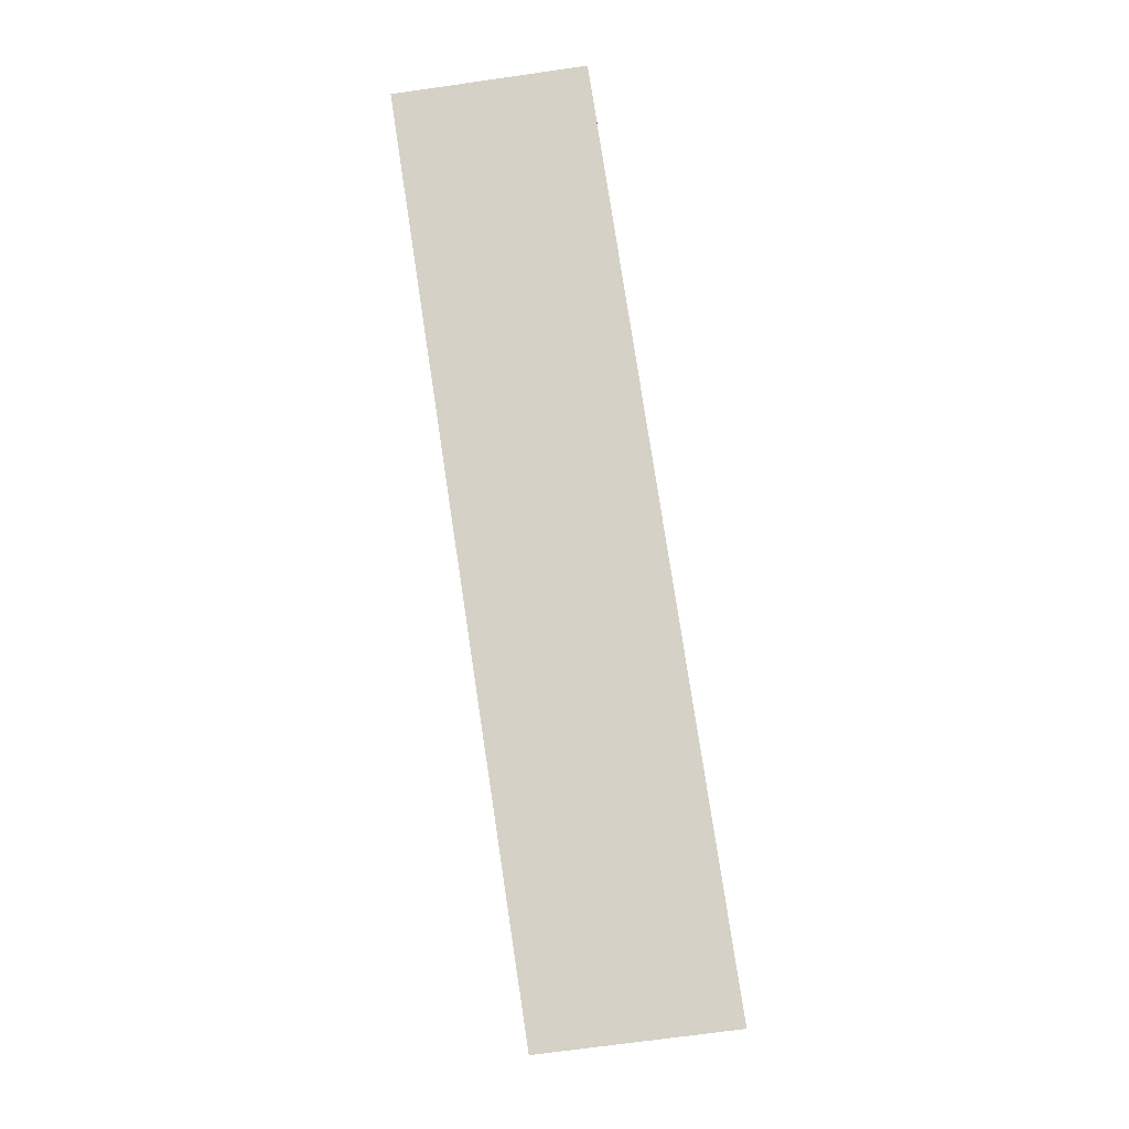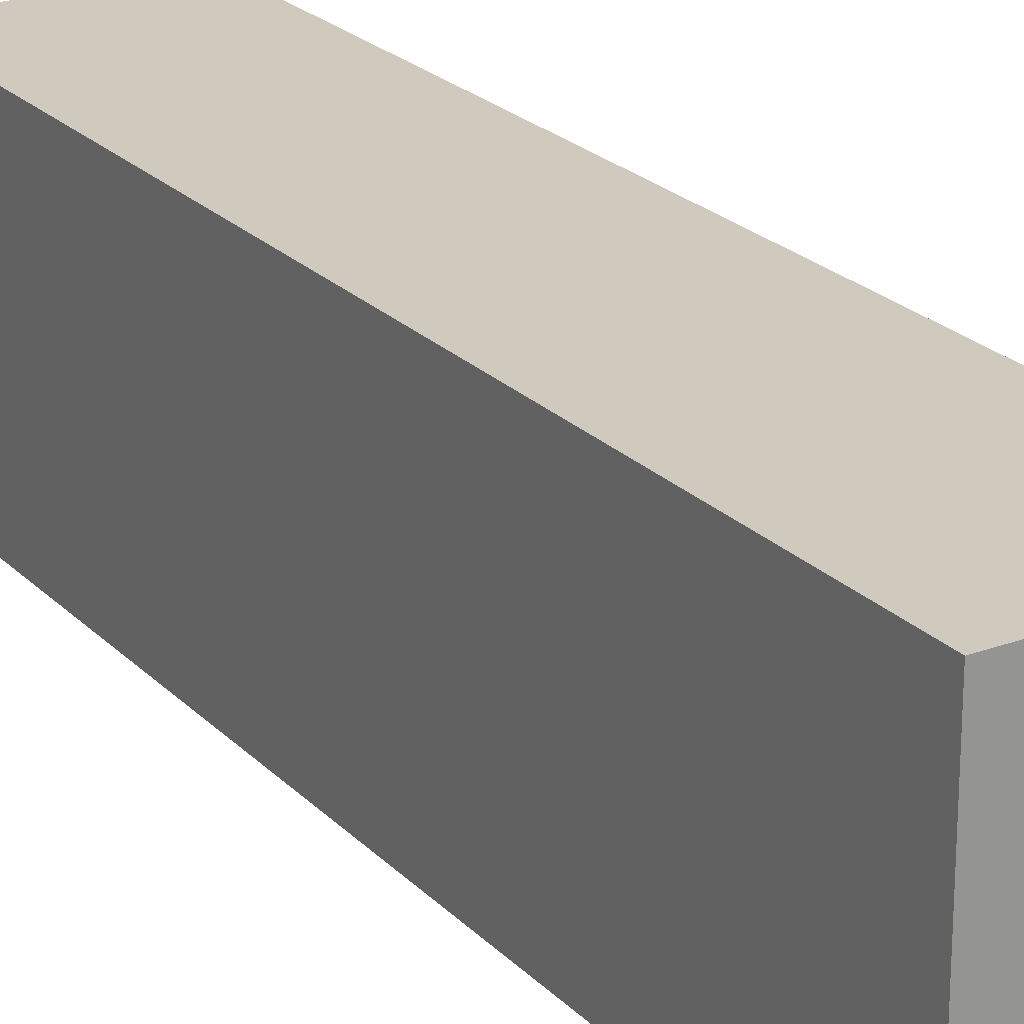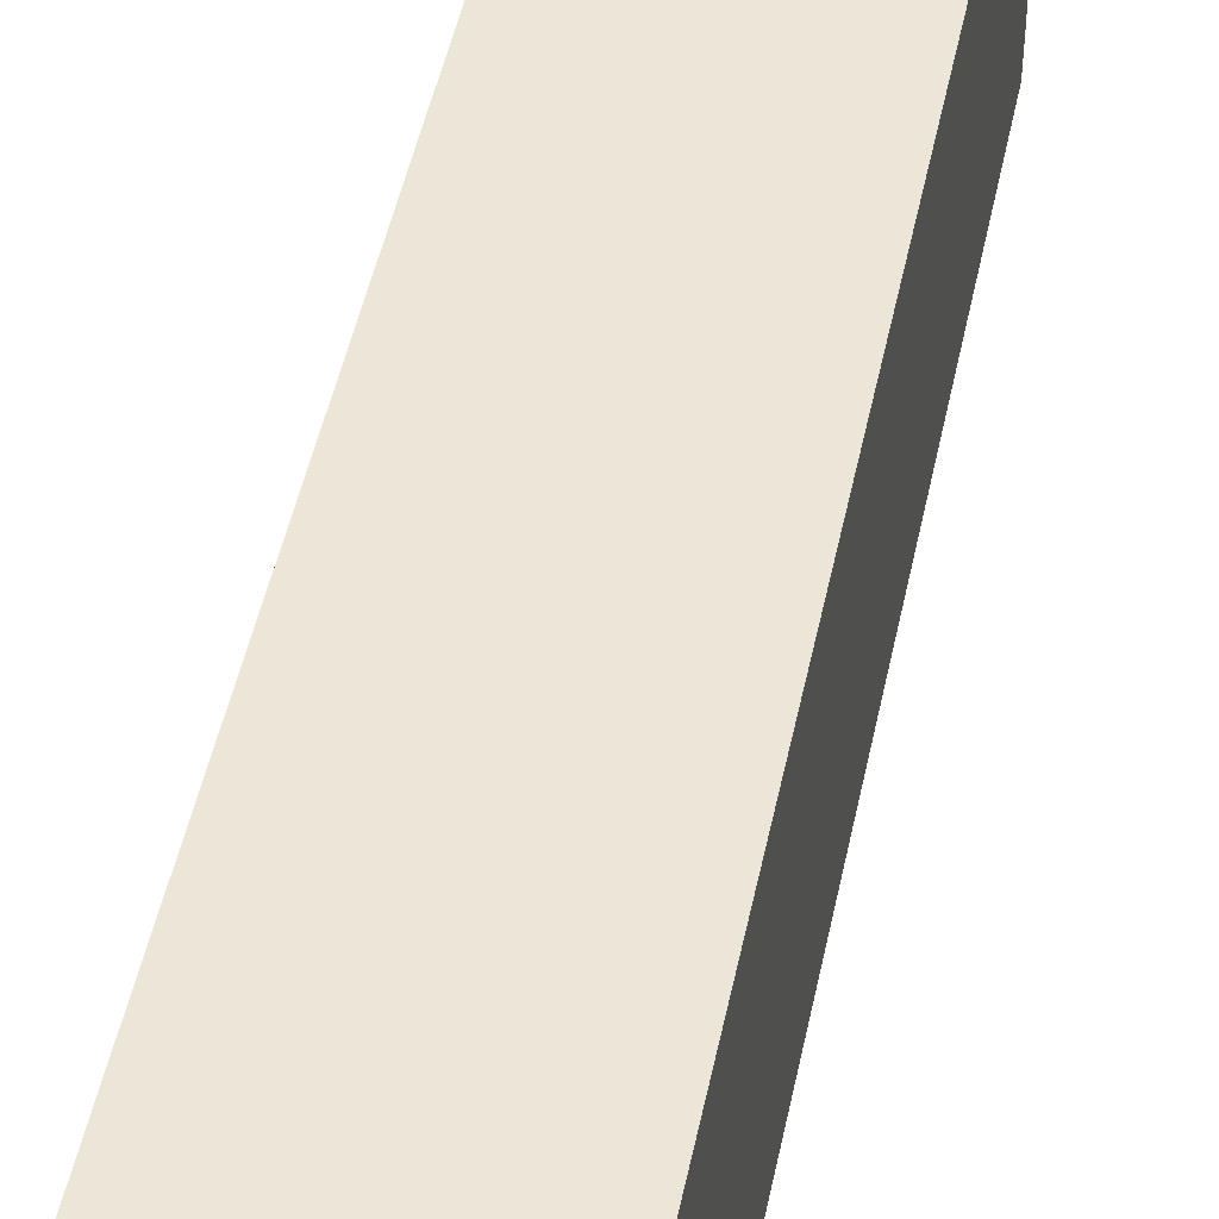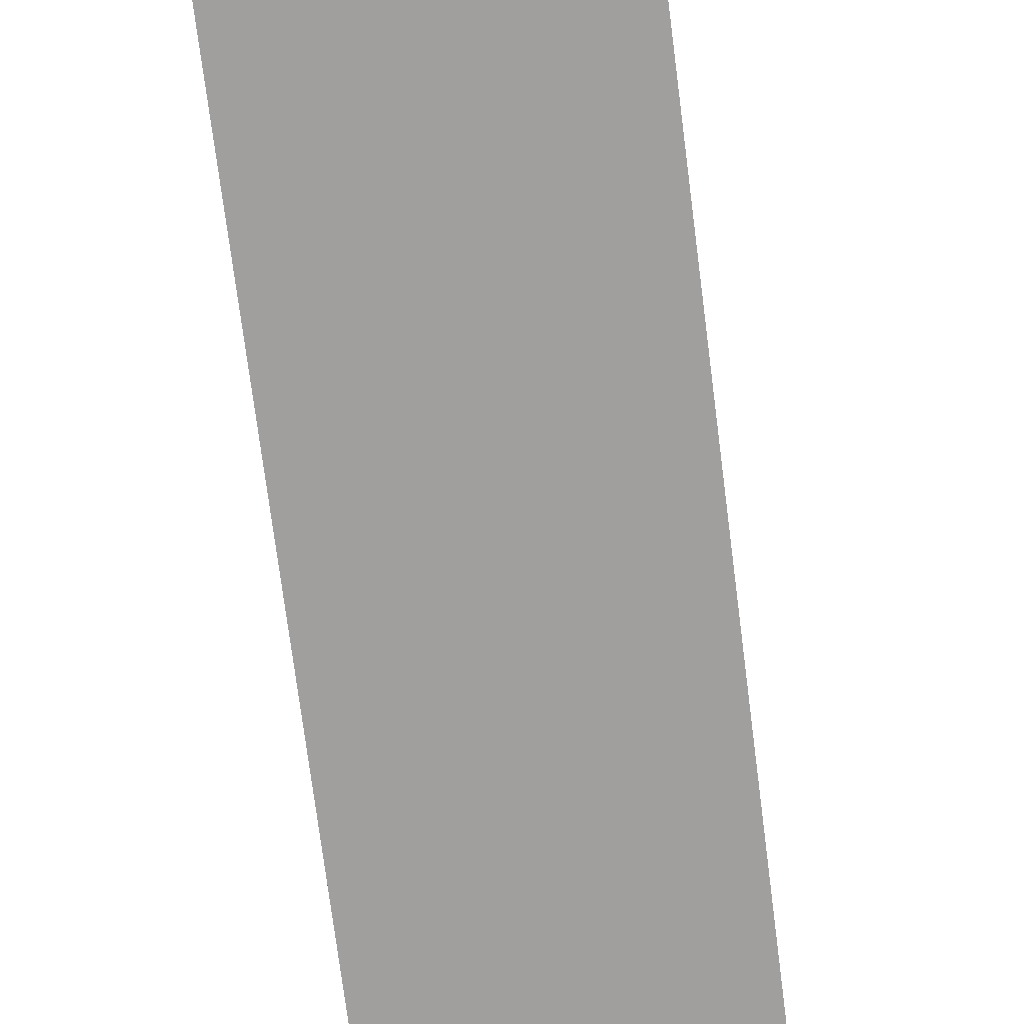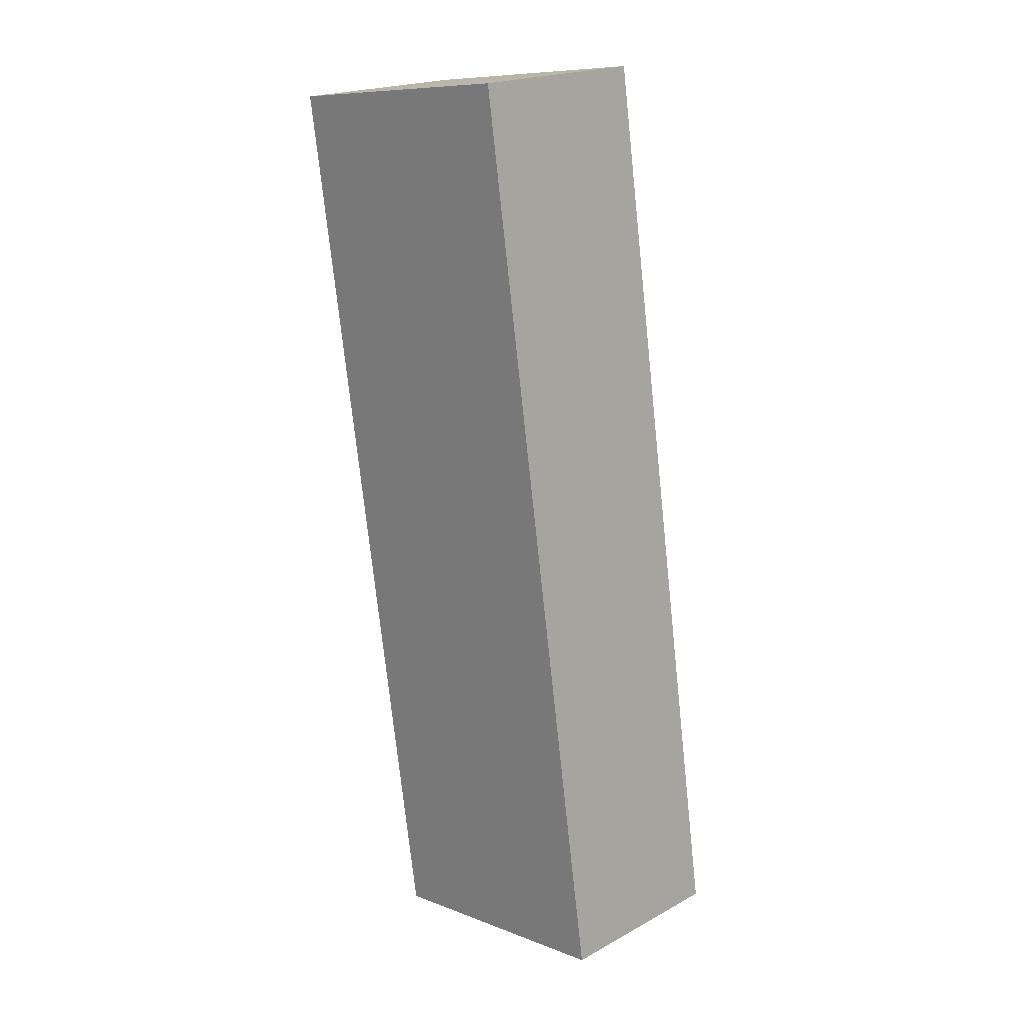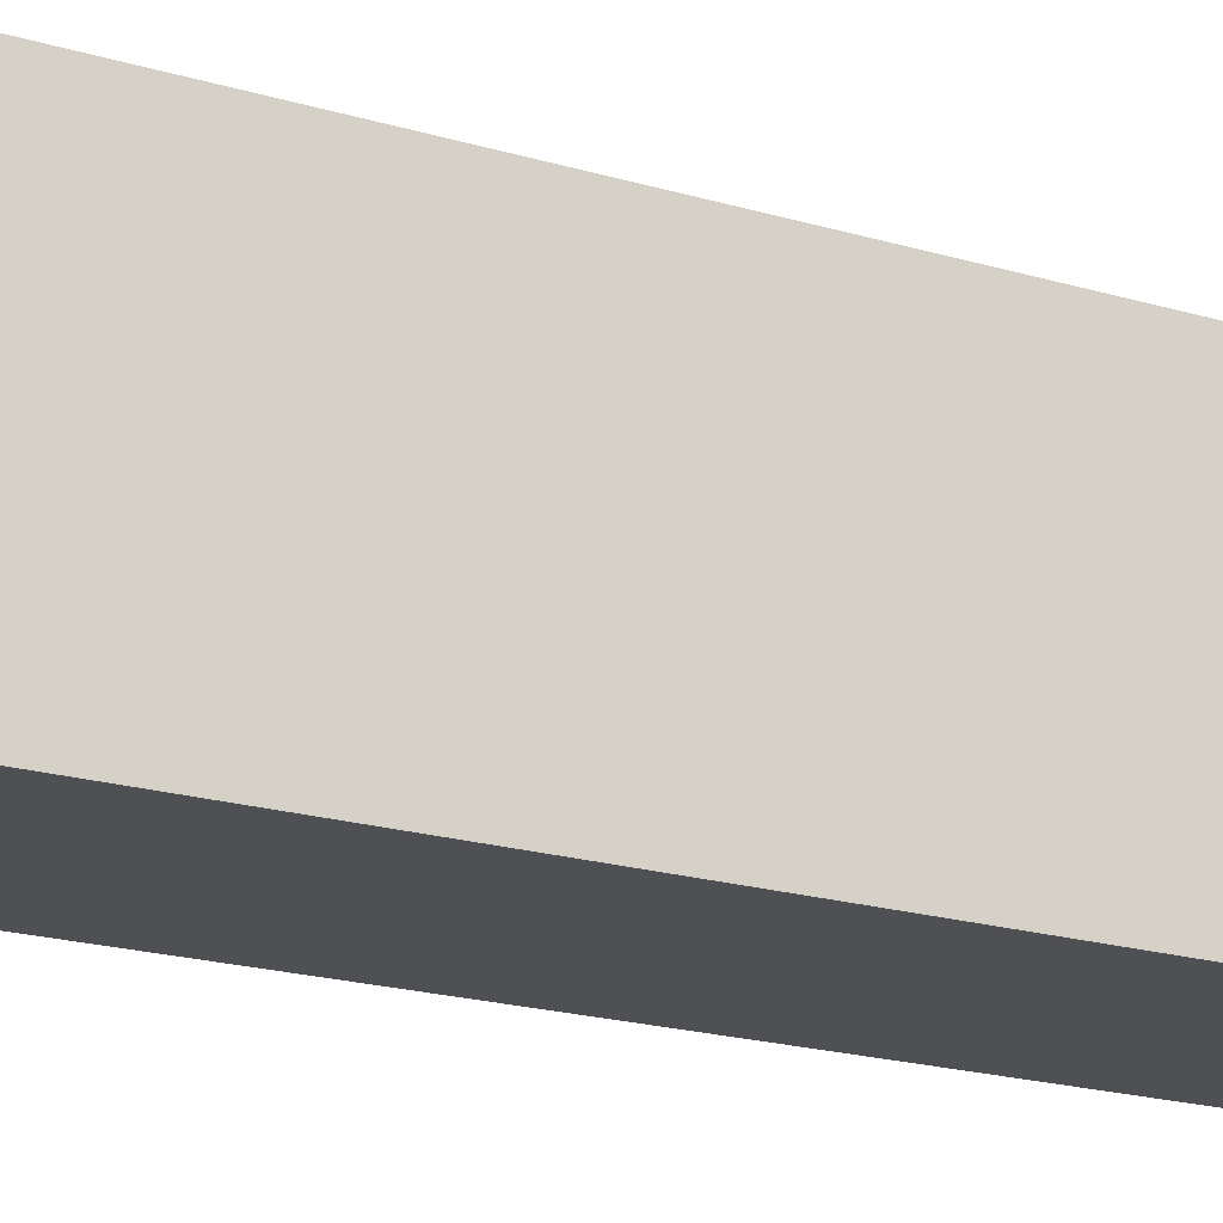
<metadata>
{"format":"obj","ext":"obj","renderer":"f3d","projection":"perspective","resolution":1024,"background":"white","views":[{"elev":-12.1,"azim":2.1,"up":"+Z"},{"elev":22.9,"azim":-40.2,"up":"+Y"},{"elev":49.1,"azim":3.2,"up":"+Y"},{"elev":-71.3,"azim":-1.4,"up":"+Y"},{"elev":9.2,"azim":-45.0,"up":"+Z"},{"elev":-18.7,"azim":-129.1,"up":"+Y"}]}
</metadata>
<code>
v  2.234 3.085 0.31
v  0.881 3.085 -5.801
v  0 3.085 1.889e-16
v  3.832 3.085 -10.33
v  1.608 3.085 -10.59
v  1.608 6.487e-16 -10.59
v  0.881 3.552e-16 -5.801
v  0 0 0
v  2.234 -1.898e-17 0.31
v  3.832 6.325e-16 -10.33
g defaultobject
f 1 2 3
f 2 1 4
f 2 4 5
f 6 2 5
f 2 6 7
f 2 7 3
f 3 7 8
f 8 1 3
f 1 8 9
f 9 4 1
f 4 9 10
f 10 5 4
f 5 10 6
f 7 9 8
f 9 7 10
f 10 7 6

</code>
